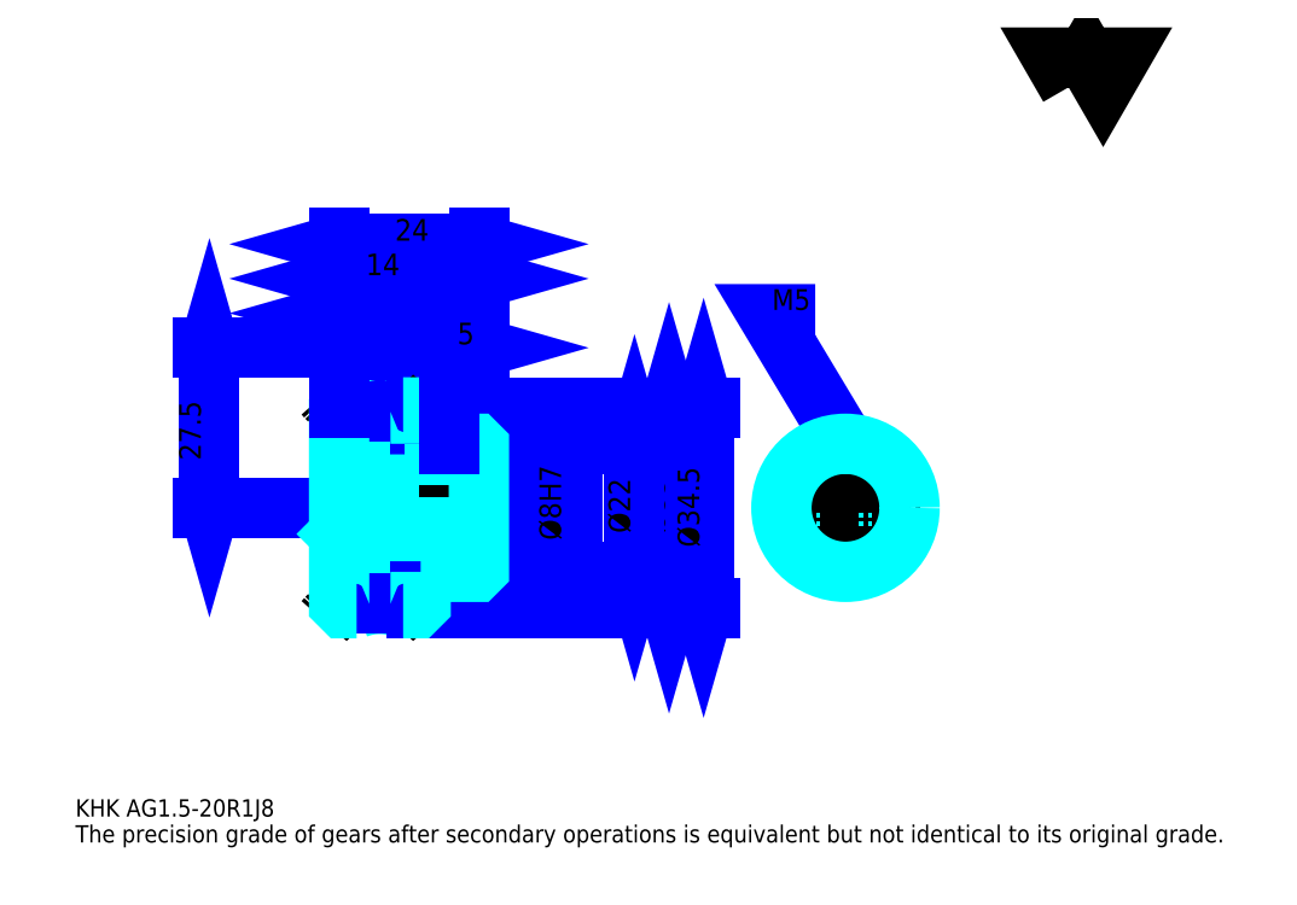
<metadata>
{"format":"dxf","ext":"dxf","renderer":"ezdxf+matplotlib","layout":"modelspace","background":"white","min_lineweight":24,"dpi":150}
</metadata>
<code>
0
SECTION
2
ENTITIES
0
TEXT
8
0
10
7.419
20
8.161
40
2.968
41
1
1
KHK AG1.5-20R1J8
7
KANJI
50
0
51
0
0
TEXT
8
0
10
7.419
20
3.71
40
2.968
41
1
1
The precision grade of gears after secondary operations is equivalent but not identical to its original grade.
7
KANJI
50
0
51
0
0
TEXT
8
0
10
7.419
20
133.5
40
3.339
41
1
1

7
KANJI
50
0
51
0
0
POLYLINE
8
0
66
     1
70
     2
0
VERTEX
8
0
10
178.1
20
133.5
0
VERTEX
8
0
10
175.2
20
138.6
0
VERTEX
8
0
10
186.7
20
138.6
0
VERTEX
8
0
10
183.9
20
133.5
0
VERTEX
8
0
10
181
20
138.6
0
VERTEX
8
0
10
178.1
20
133.5
0
SEQEND
0
LINE
8
DASHDOT
10
54.9
20
88.71
11
64.45
21
88.71
0
LINE
8
DASHDOT
10
59.68
20
90.94
11
59.68
21
41.73
0
LINE
8
0
10
109.3
20
77.71
11
109.3
21
44.71
0
POLYLINE
8
0
66
     1
70
     2
0
VERTEX
8
0
10
110.1
20
75.11
0
VERTEX
8
0
10
109.3
20
77.71
0
VERTEX
8
0
10
108.6
20
75.11
0
SEQEND
0
POLYLINE
8
0
66
     1
70
     2
0
VERTEX
8
0
10
108.6
20
47.31
0
VERTEX
8
0
10
109.3
20
44.71
0
VERTEX
8
0
10
110.1
20
47.31
0
SEQEND
0
LINE
8
0
10
76.68
20
77.71
11
110.4
21
77.71
0
LINE
8
0
10
76.68
20
44.71
11
110.4
21
44.71
0
TEXT
8
0
10
108.6
20
56.85
40
3.71
41
1
1
%%c33
7
KANJI
50
90
51
0
0
LINE
8
0
10
115.3
20
78.46
11
115.3
21
43.96
0
POLYLINE
8
0
66
     1
70
     2
0
VERTEX
8
0
10
116
20
75.86
0
VERTEX
8
0
10
115.3
20
78.46
0
VERTEX
8
0
10
114.5
20
75.86
0
SEQEND
0
POLYLINE
8
0
66
     1
70
     2
0
VERTEX
8
0
10
114.5
20
46.56
0
VERTEX
8
0
10
115.3
20
43.96
0
VERTEX
8
0
10
116
20
46.56
0
SEQEND
0
LINE
8
0
10
76.68
20
78.46
11
116.4
21
78.46
0
LINE
8
0
10
76.68
20
43.96
11
116.4
21
43.96
0
TEXT
8
0
10
114.5
20
54.44
40
3.71
41
1
1
%%c34.5
7
KANJI
50
90
51
0
0
LINE
8
0
10
30.42
20
61.21
11
30.42
21
88.71
0
POLYLINE
8
0
66
     1
70
     2
0
VERTEX
8
0
10
29.68
20
63.81
0
VERTEX
8
0
10
30.42
20
61.21
0
VERTEX
8
0
10
31.16
20
63.81
0
SEQEND
0
POLYLINE
8
0
66
     1
70
     2
0
VERTEX
8
0
10
31.16
20
86.11
0
VERTEX
8
0
10
30.42
20
88.71
0
VERTEX
8
0
10
29.68
20
86.11
0
SEQEND
0
LINE
8
0
10
52.68
20
61.21
11
29.31
21
61.21
0
LINE
8
0
10
54.9
20
88.71
11
29.31
21
88.71
0
TEXT
8
0
10
28.94
20
69.4
40
3.71
41
1
1
27.5
7
KANJI
50
90
51
0
0
LINE
8
0
10
66.68
20
100.6
11
76.68
21
100.6
0
POLYLINE
8
0
66
     1
70
     2
0
VERTEX
8
0
10
69.27
20
101.3
0
VERTEX
8
0
10
66.68
20
100.6
0
VERTEX
8
0
10
69.27
20
99.84
0
SEQEND
0
POLYLINE
8
0
66
     1
70
     2
0
VERTEX
8
0
10
74.08
20
99.84
0
VERTEX
8
0
10
76.68
20
100.6
0
VERTEX
8
0
10
74.08
20
101.3
0
SEQEND
0
LINE
8
0
10
66.68
20
78.46
11
66.68
21
101.7
0
TEXT
8
0
10
69.27
20
101.2
40
3.71
41
1
1
10
7
KANJI
50
0
51
0
0
LINE
8
0
10
52.68
20
94.65
11
59.68
21
94.65
0
POLYLINE
8
0
66
     1
70
     2
0
VERTEX
8
0
10
55.27
20
95.39
0
VERTEX
8
0
10
52.68
20
94.65
0
VERTEX
8
0
10
55.27
20
93.9
0
SEQEND
0
POLYLINE
8
0
66
     1
70
     2
0
VERTEX
8
0
10
57.08
20
93.9
0
VERTEX
8
0
10
59.68
20
94.65
0
VERTEX
8
0
10
57.08
20
95.39
0
SEQEND
0
LINE
8
0
10
59.68
20
78.46
11
59.68
21
95.76
0
TEXT
8
0
10
54.97
20
95.24
40
3.71
41
1
1
7
7
KANJI
50
0
51
0
0
ARC
8
DASHDOT
10
59.68
20
88.71
40
12.5
50
220
51
320
0
ARC
8
DASHDOT
10
59.68
20
33.71
40
12.5
50
40
51
140
0
ARC
8
0
10
59.68
20
88.71
40
14.38
50
240.9
51
299.1
0
ARC
8
0
10
59.68
20
33.71
40
14.38
50
60.86
51
119.1
0
ARC
8
0
10
59.68
20
88.71
40
11
50
248.7
51
291.3
0
ARC
8
0
10
59.68
20
33.71
40
11
50
68.72
51
111.3
0
LINE
8
DASHDOT
10
52.68
20
61.21
11
78.9
21
61.21
0
LINE
8
0
10
66.68
20
77.72
11
66.68
21
78.46
0
LINE
8
0
10
52.68
20
77.72
11
52.68
21
78.46
0
LINE
8
0
10
76.68
20
71.71
11
76.68
21
78.46
0
LINE
8
0
10
66.68
20
72.21
11
76.68
21
72.21
0
LINE
8
0
10
66.68
20
50.21
11
76.68
21
50.21
0
LINE
8
0
10
65.94
20
78.46
11
76.68
21
78.46
0
LINE
8
0
10
59.68
20
77.71
11
76.68
21
77.71
0
LINE
8
0
10
59.68
20
44.71
11
76.68
21
44.71
0
LINE
8
0
10
65.94
20
43.96
11
76.68
21
43.96
0
LINE
8
0
10
76.68
20
65.71
11
76.18
21
65.21
0
LINE
8
0
10
76.68
20
56.71
11
76.18
21
57.21
0
LINE
8
0
10
52.68
20
56.71
11
53.18
21
57.21
0
POLYLINE
8
0
66
     1
70
     2
0
VERTEX
8
0
10
55.69
20
78.46
0
VERTEX
8
0
10
53.42
20
78.46
0
VERTEX
8
0
10
52.68
20
77.72
0
VERTEX
8
0
10
52.68
20
56.71
0
SEQEND
0
POLYLINE
8
0
66
     1
70
     2
0
VERTEX
8
0
10
52.68
20
56.71
0
VERTEX
8
0
10
52.68
20
44.7
0
VERTEX
8
0
10
53.42
20
43.96
0
VERTEX
8
0
10
55.69
20
43.96
0
SEQEND
0
POLYLINE
8
0
66
     1
70
     2
0
VERTEX
8
0
10
52.68
20
65.71
0
VERTEX
8
0
10
53.18
20
65.21
0
VERTEX
8
0
10
53.18
20
57.21
0
VERTEX
8
0
10
76.18
20
57.21
0
VERTEX
8
0
10
76.18
20
65.21
0
VERTEX
8
0
10
53.18
20
65.21
0
SEQEND
0
LINE
8
0
10
52.68
20
106.5
11
76.68
21
106.5
0
POLYLINE
8
0
66
     1
70
     2
0
VERTEX
8
0
10
55.27
20
107.3
0
VERTEX
8
0
10
52.68
20
106.5
0
VERTEX
8
0
10
55.27
20
105.8
0
SEQEND
0
POLYLINE
8
0
66
     1
70
     2
0
VERTEX
8
0
10
74.08
20
105.8
0
VERTEX
8
0
10
76.68
20
106.5
0
VERTEX
8
0
10
74.08
20
107.3
0
SEQEND
0
LINE
8
0
10
52.68
20
78.46
11
52.68
21
107.6
0
LINE
8
0
10
76.68
20
78.46
11
76.68
21
107.6
0
TEXT
8
0
10
62.27
20
107.1
40
3.71
41
1
1
24
7
KANJI
50
0
51
0
0
LINE
8
0
10
52.68
20
100.6
11
66.68
21
100.6
0
POLYLINE
8
0
66
     1
70
     2
0
VERTEX
8
0
10
55.27
20
101.3
0
VERTEX
8
0
10
52.68
20
100.6
0
VERTEX
8
0
10
55.27
20
99.84
0
SEQEND
0
POLYLINE
8
0
66
     1
70
     2
0
VERTEX
8
0
10
64.08
20
99.84
0
VERTEX
8
0
10
66.68
20
100.6
0
VERTEX
8
0
10
64.08
20
101.3
0
SEQEND
0
TEXT
8
0
10
57.27
20
101.2
40
3.71
41
1
1
14
7
KANJI
50
0
51
0
0
LINE
8
0
10
103.4
20
72.21
11
103.4
21
50.21
0
POLYLINE
8
0
66
     1
70
     2
0
VERTEX
8
0
10
104.1
20
69.61
0
VERTEX
8
0
10
103.4
20
72.21
0
VERTEX
8
0
10
102.6
20
69.61
0
SEQEND
0
POLYLINE
8
0
66
     1
70
     2
0
VERTEX
8
0
10
102.6
20
52.81
0
VERTEX
8
0
10
103.4
20
50.21
0
VERTEX
8
0
10
104.1
20
52.81
0
SEQEND
0
LINE
8
0
10
76.68
20
72.21
11
104.5
21
72.21
0
LINE
8
0
10
76.68
20
50.21
11
104.5
21
50.21
0
TEXT
8
0
10
102.6
20
56.85
40
3.71
41
1
1
%%c22
7
KANJI
50
90
51
0
0
POLYLINE
8
DASHDOT
66
     1
70
     2
0
VERTEX
8
DASHDOT
10
71.68
20
74.44
0
VERTEX
8
DASHDOT
10
71.68
20
62.98
0
SEQEND
0
POLYLINE
8
0
66
     1
70
     2
0
VERTEX
8
0
10
74.18
20
72.21
0
VERTEX
8
0
10
74.18
20
65.21
0
SEQEND
0
POLYLINE
8
0
66
     1
70
     2
0
VERTEX
8
0
10
69.18
20
72.21
0
VERTEX
8
0
10
69.18
20
65.21
0
SEQEND
0
POLYLINE
8
0
66
     1
70
     2
0
VERTEX
8
0
10
73.74
20
72.21
0
VERTEX
8
0
10
73.74
20
65.21
0
SEQEND
0
POLYLINE
8
0
66
     1
70
     2
0
VERTEX
8
0
10
69.61
20
72.21
0
VERTEX
8
0
10
69.61
20
65.21
0
SEQEND
0
POLYLINE
8
0
66
     1
70
     2
0
VERTEX
8
0
10
137.1
20
64.33
0
VERTEX
8
0
10
137.1
20
71.92
0
SEQEND
0
POLYLINE
8
0
66
     1
70
     2
0
VERTEX
8
0
10
142.1
20
64.33
0
VERTEX
8
0
10
142.1
20
71.92
0
SEQEND
0
POLYLINE
8
0
66
     1
70
     2
0
VERTEX
8
0
10
137.5
20
64.64
0
VERTEX
8
0
10
137.5
20
72.01
0
SEQEND
0
POLYLINE
8
0
66
     1
70
     2
0
VERTEX
8
0
10
141.7
20
64.64
0
VERTEX
8
0
10
141.7
20
72.01
0
SEQEND
0
POLYLINE
8
0
66
     1
70
     2
0
VERTEX
8
0
10
139.6
20
72.21
0
VERTEX
8
0
10
126.3
20
94.47
0
VERTEX
8
0
10
134.4
20
94.47
0
SEQEND
0
POLYLINE
8
0
66
     1
70
     2
0
VERTEX
8
0
10
137.6
20
74.05
0
VERTEX
8
0
10
139.6
20
72.21
0
VERTEX
8
0
10
138.9
20
74.82
0
SEQEND
0
TEXT
8
0
10
127
20
95.21
40
3.561
41
1
1
M5
7
KANJI
50
0
51
0
0
LINE
8
0
10
91.52
20
52.76
11
91.52
21
69.66
0
POLYLINE
8
0
66
     1
70
     2
0
VERTEX
8
0
10
90.77
20
67.81
0
VERTEX
8
0
10
91.52
20
65.21
0
VERTEX
8
0
10
92.26
20
67.81
0
SEQEND
0
POLYLINE
8
0
66
     1
70
     2
0
VERTEX
8
0
10
92.26
20
54.61
0
VERTEX
8
0
10
91.52
20
57.21
0
VERTEX
8
0
10
90.77
20
54.61
0
SEQEND
0
LINE
8
0
10
76.68
20
65.21
11
92.63
21
65.21
0
LINE
8
0
10
76.68
20
57.21
11
92.63
21
57.21
0
TEXT
8
0
10
90.77
20
55.65
40
3.71
41
1
1
%%c8H7
7
KANJI
50
90
51
0
0
POLYLINE
8
0
66
     1
70
     2
0
VERTEX
8
0
10
66.68
20
72.21
0
VERTEX
8
0
10
66.68
20
77.72
0
VERTEX
8
0
10
65.94
20
78.46
0
VERTEX
8
0
10
63.67
20
78.46
0
SEQEND
0
POLYLINE
8
0
66
     1
70
     2
0
VERTEX
8
0
10
63.67
20
43.96
0
VERTEX
8
0
10
65.94
20
43.96
0
VERTEX
8
0
10
66.68
20
44.7
0
VERTEX
8
0
10
66.68
20
50.21
0
SEQEND
0
POLYLINE
8
0
66
     1
70
     2
0
VERTEX
8
0
10
66.68
20
50.21
0
VERTEX
8
0
10
76.18
20
50.21
0
VERTEX
8
0
10
76.68
20
50.71
0
VERTEX
8
0
10
76.68
20
71.71
0
VERTEX
8
0
10
76.18
20
72.21
0
VERTEX
8
0
10
66.68
20
72.21
0
SEQEND
0
CIRCLE
8
0
10
139.6
20
61.21
40
4
0
LINE
8
DASHDOT
10
139.6
20
75.92
11
139.6
21
47.98
0
LINE
8
DASHDOT
10
126.4
20
61.21
11
152.8
21
61.21
0
CIRCLE
8
0
10
139.6
20
61.21
40
11
0
LINE
8
0
10
71.68
20
88.71
11
76.68
21
88.71
0
POLYLINE
8
0
66
     1
70
     2
0
VERTEX
8
0
10
74.27
20
89.45
0
VERTEX
8
0
10
71.68
20
88.71
0
VERTEX
8
0
10
74.27
20
87.97
0
SEQEND
0
POLYLINE
8
0
66
     1
70
     2
0
VERTEX
8
0
10
74.08
20
87.97
0
VERTEX
8
0
10
76.68
20
88.71
0
VERTEX
8
0
10
74.08
20
89.45
0
SEQEND
0
LINE
8
0
10
71.68
20
78.46
11
71.68
21
89.82
0
TEXT
8
0
10
72.97
20
89.3
40
3.71
41
1
1
5
7
KANJI
50
0
51
0
0
LINE
8
0
10
71.68
20
72.21
11
71.68
21
78.46
0
ENDSEC
0
EOF

</code>
